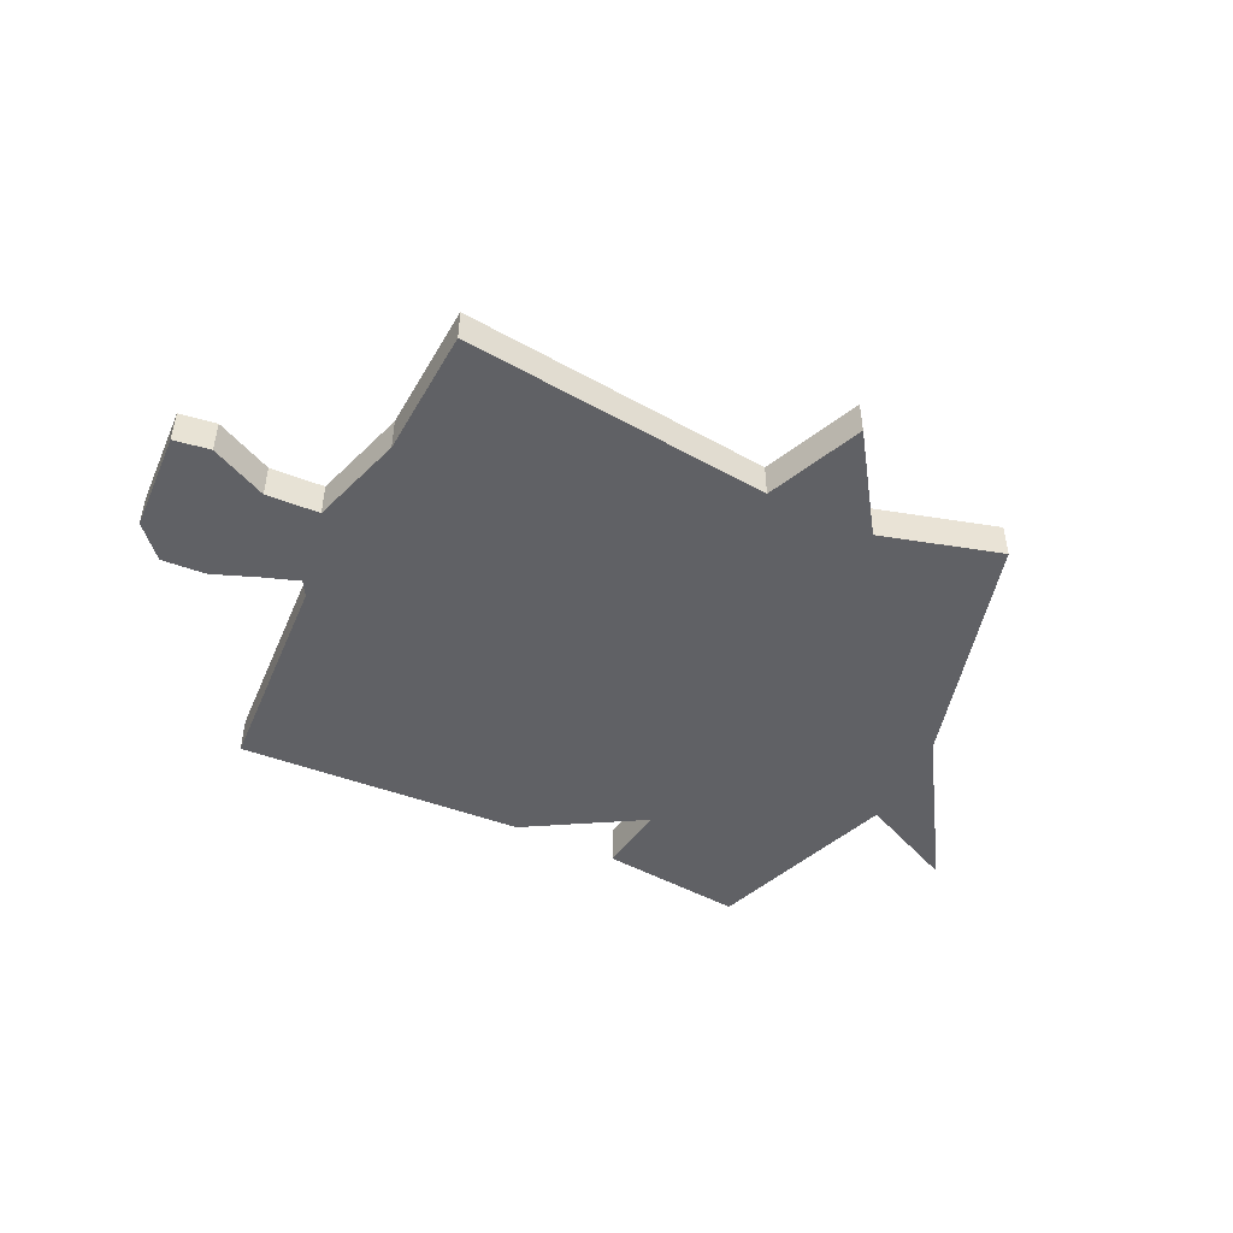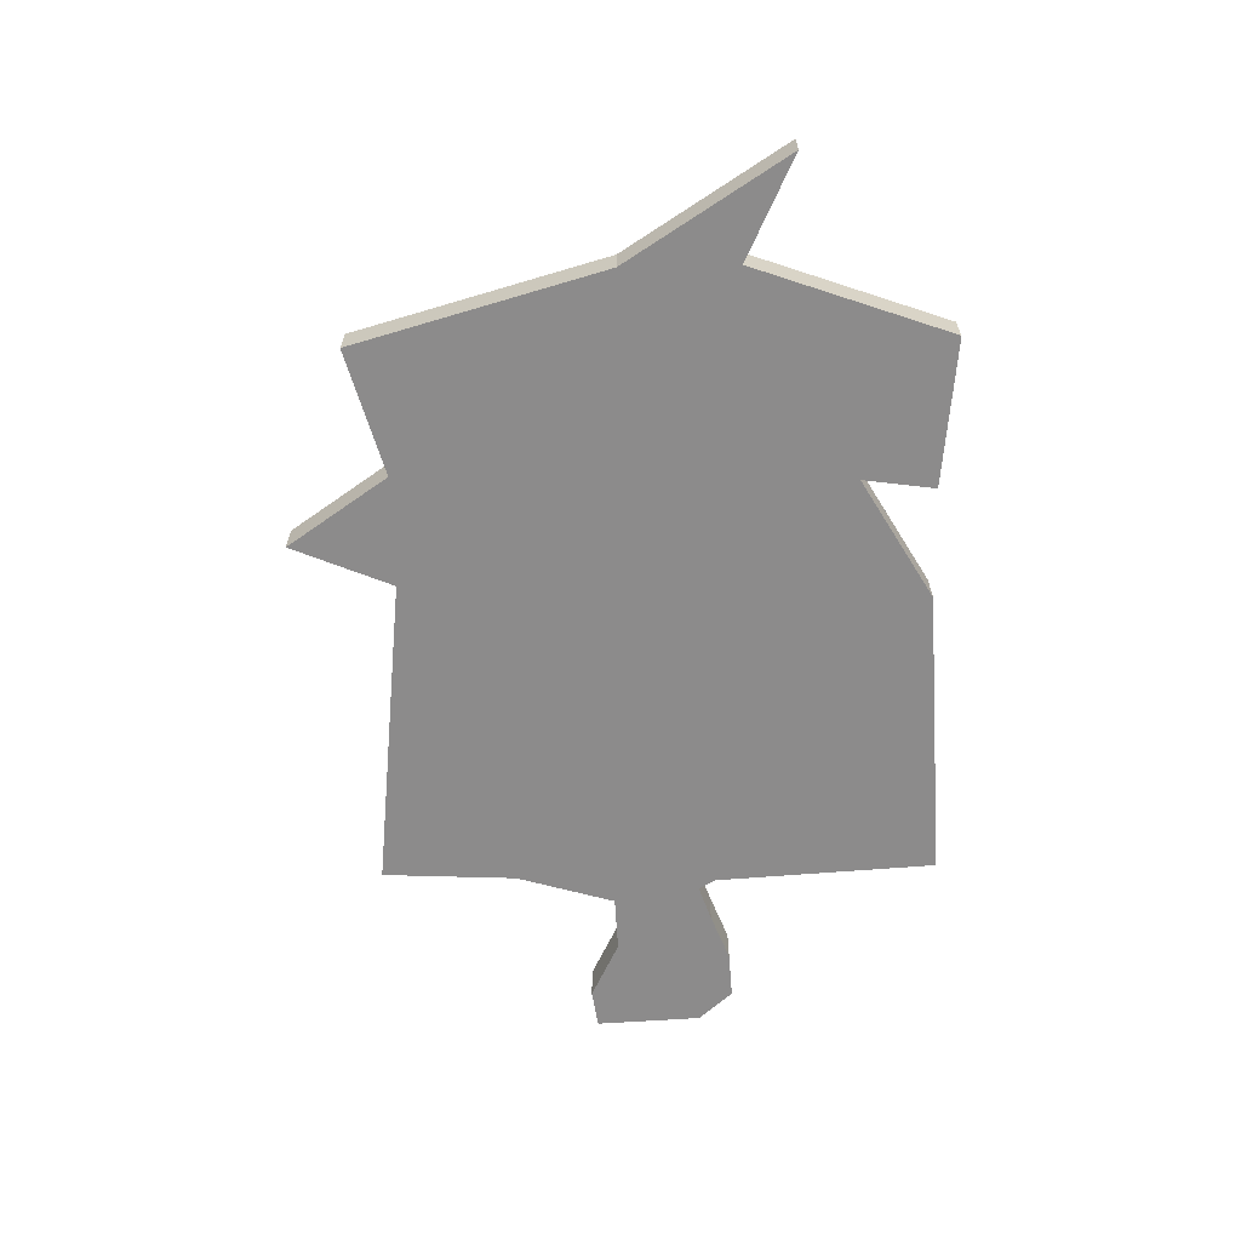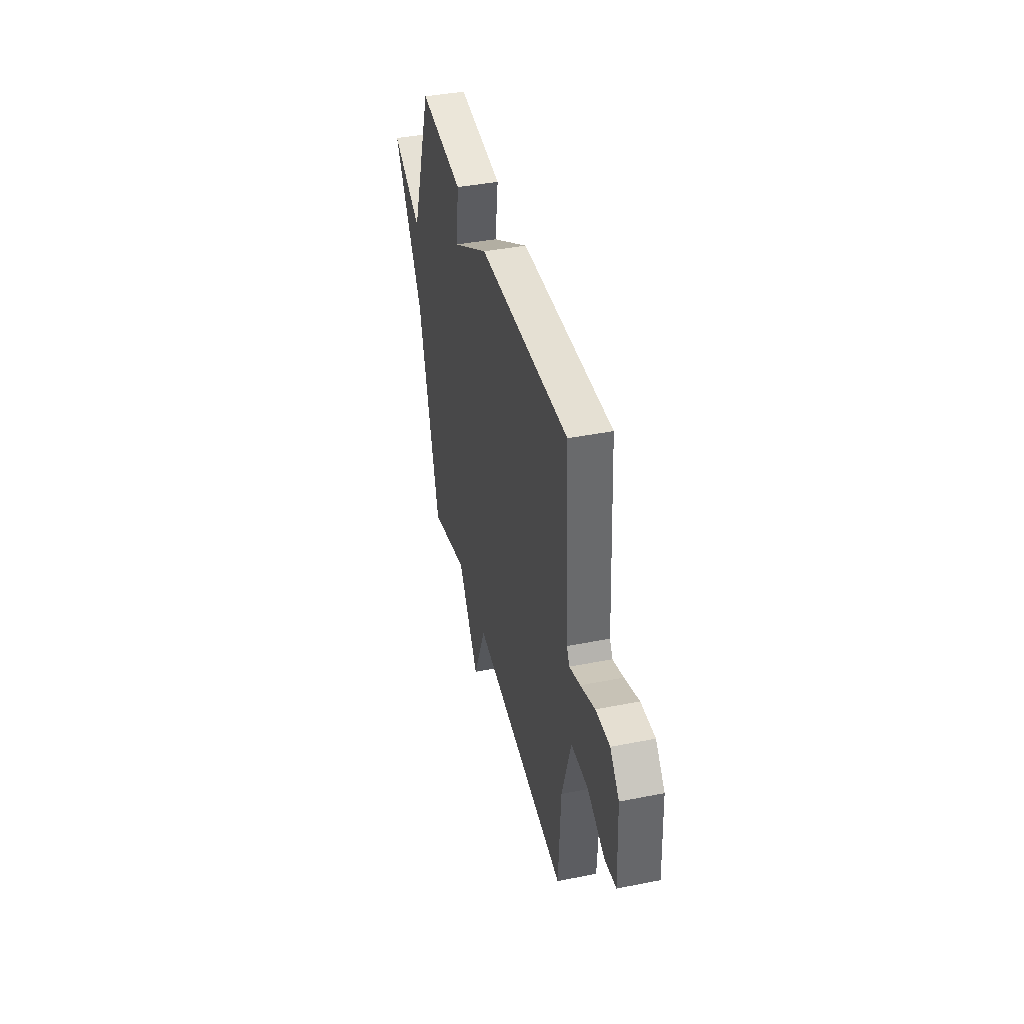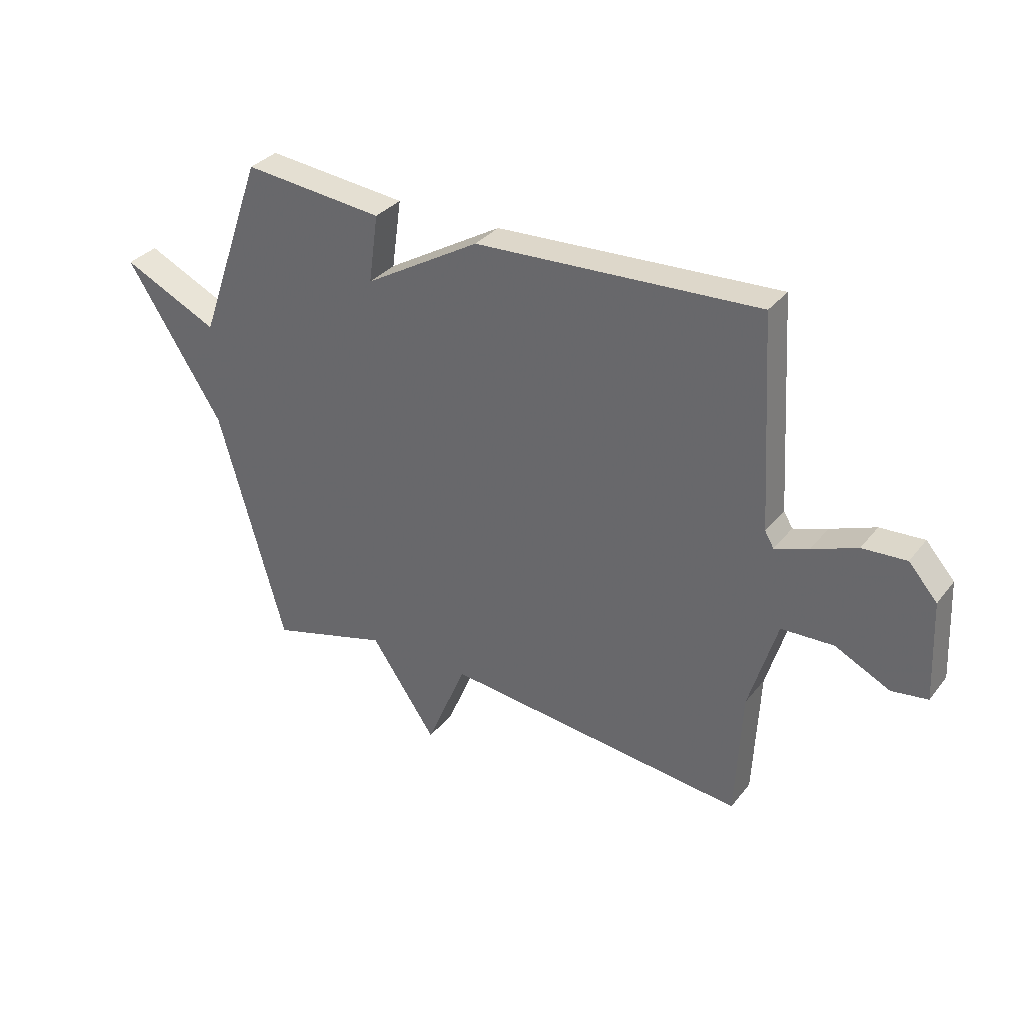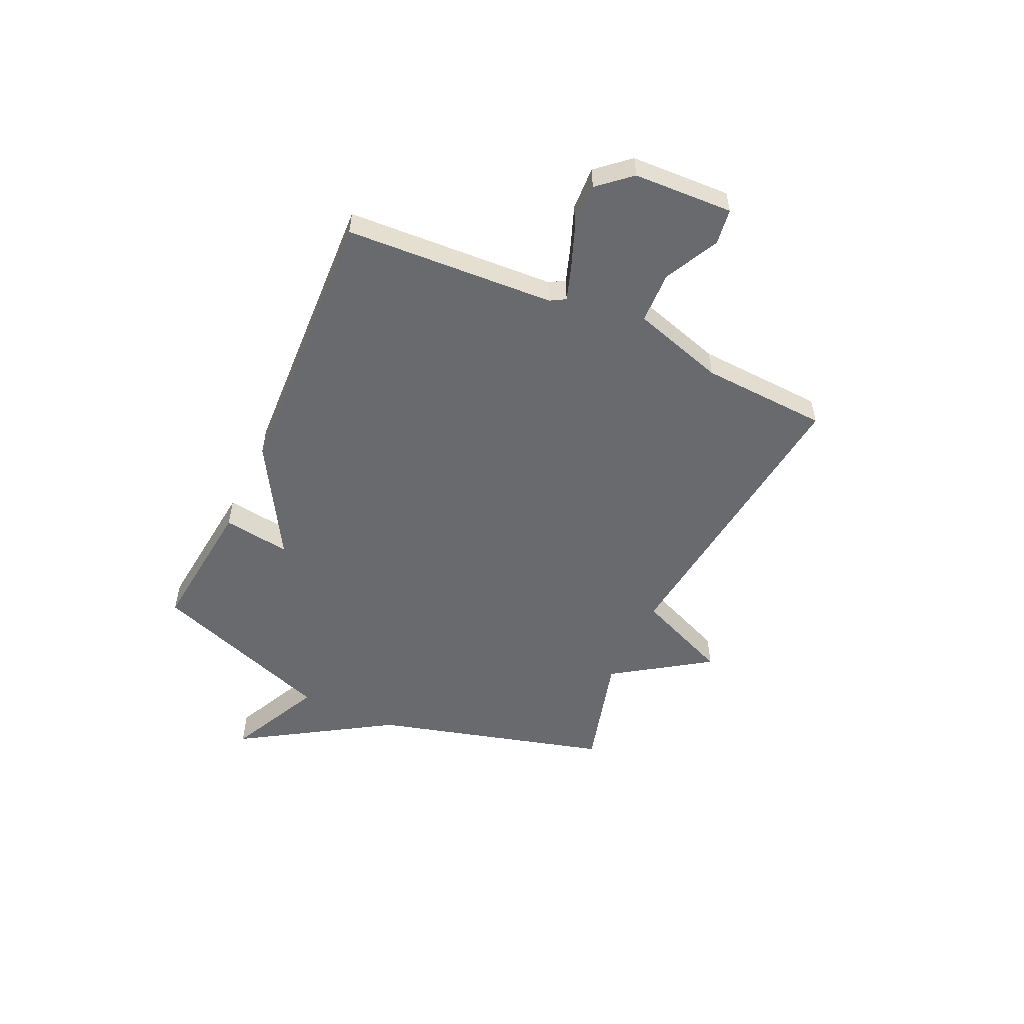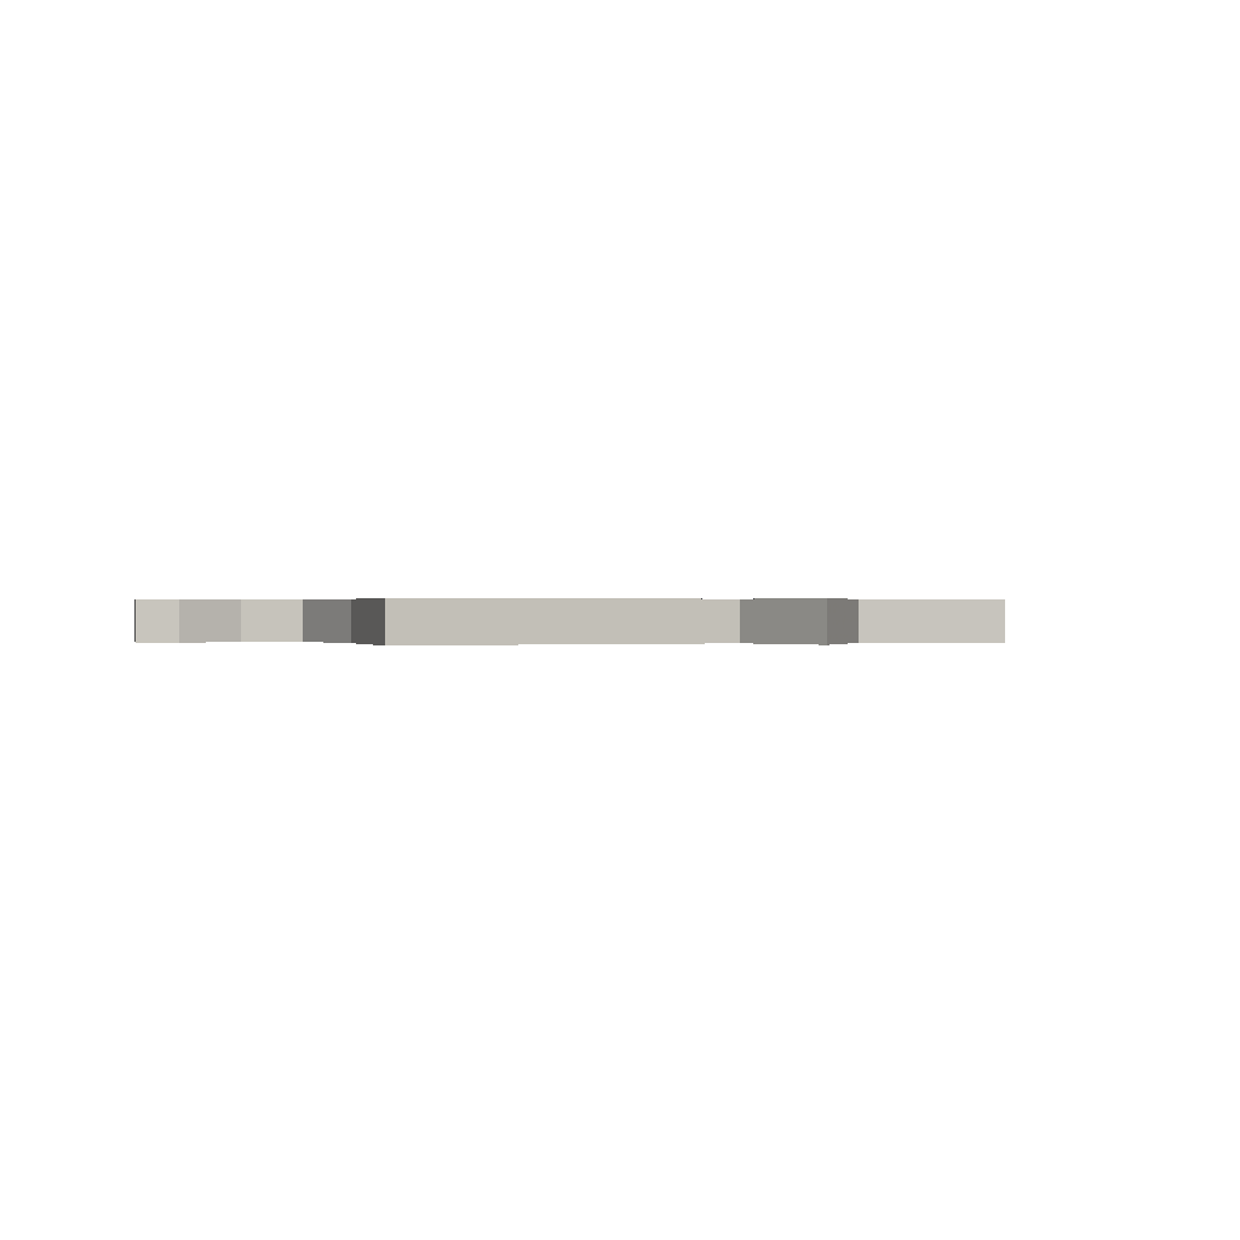
<metadata>
{"format":"obj","ext":"obj","renderer":"f3d","projection":"perspective","resolution":1024,"background":"white","views":[{"elev":-48.0,"azim":154.1,"up":"+Y"},{"elev":-64.0,"azim":-88.8,"up":"+Y"},{"elev":41.0,"azim":76.4,"up":"+Z"},{"elev":33.2,"azim":32.1,"up":"+Z"},{"elev":-53.0,"azim":65.0,"up":"+Y"},{"elev":0.3,"azim":164.2,"up":"+Y"}]}
</metadata>
<code>
v 0.5 0.07 -0.5
v -0.075 0.07 -0.437
v -0.151 0.07 -0.618
v -0.275 0.07 -0.437
v -0.5 0.07 -0.5
v -0.625 0.07 -0.052
v -0.807 0.07 0.234
v -0.625 0.07 0.148
v -0.5 0.07 0.5
v -0.235 0.07 0.473
v -0.253 0.07 0.344
v -0.035 0.07 0.473
v 0.5 0.07 0.5
v 0.524 0.07 0.101
v 0.541 0.07 0.072
v 0.605 0.07 0.094
v 0.69 0.07 0.127
v 0.773 0.07 0.132
v 0.827 0.07 0.071
v 0.836 0.07 -0.118
v 0.768 0.07 -0.128
v 0.664 0.07 -0.077
v 0.565 0.07 -0.081
v 0.512 0.07 -0.258
v 0.5 0 -0.5
v -0.075 0 -0.437
v -0.151 0 -0.618
v -0.275 0 -0.437
v -0.5 0 -0.5
v -0.625 0 -0.052
v -0.807 0 0.234
v -0.625 0 0.148
v -0.5 0 0.5
v -0.235 0 0.473
v -0.253 0 0.344
v -0.035 0 0.473
v 0.5 0 0.5
v 0.524 0 0.101
v 0.541 0 0.072
v 0.605 0 0.094
v 0.69 0 0.127
v 0.773 0 0.132
v 0.827 0 0.071
v 0.836 0 -0.118
v 0.768 0 -0.128
v 0.664 0 -0.077
v 0.565 0 -0.081
v 0.512 0 -0.258
f 20 21 22
f 19 20 22
f 18 19 22
f 17 18 22
f 16 17 22
f 15 16 22 23
f 14 15 23 24
f 24 1 2
f 14 24 2
f 13 14 2
f 12 13 2
f 11 12 2
f 8 9 10 11
f 6 7 8
f 6 8 11
f 5 6 11
f 4 5 11
f 2 3 4 11
f 46 45 44
f 46 44 43
f 46 43 42
f 46 42 41
f 46 41 40
f 47 46 40 39
f 48 47 39 38
f 26 25 48
f 26 48 38
f 26 38 37
f 26 37 36
f 26 36 35
f 35 34 33 32
f 32 31 30
f 35 32 30
f 35 30 29
f 35 29 28
f 35 28 27 26
f 1 25 26 2
f 2 26 27 3
f 3 27 28 4
f 4 28 29 5
f 5 29 30 6
f 6 30 31 7
f 7 31 32 8
f 8 32 33 9
f 9 33 34 10
f 10 34 35 11
f 11 35 36 12
f 12 36 37 13
f 13 37 38 14
f 14 38 39 15
f 15 39 40 16
f 16 40 41 17
f 17 41 42 18
f 18 42 43 19
f 19 43 44 20
f 20 44 45 21
f 21 45 46 22
f 22 46 47 23
f 23 47 48 24
f 24 48 25 1

</code>
